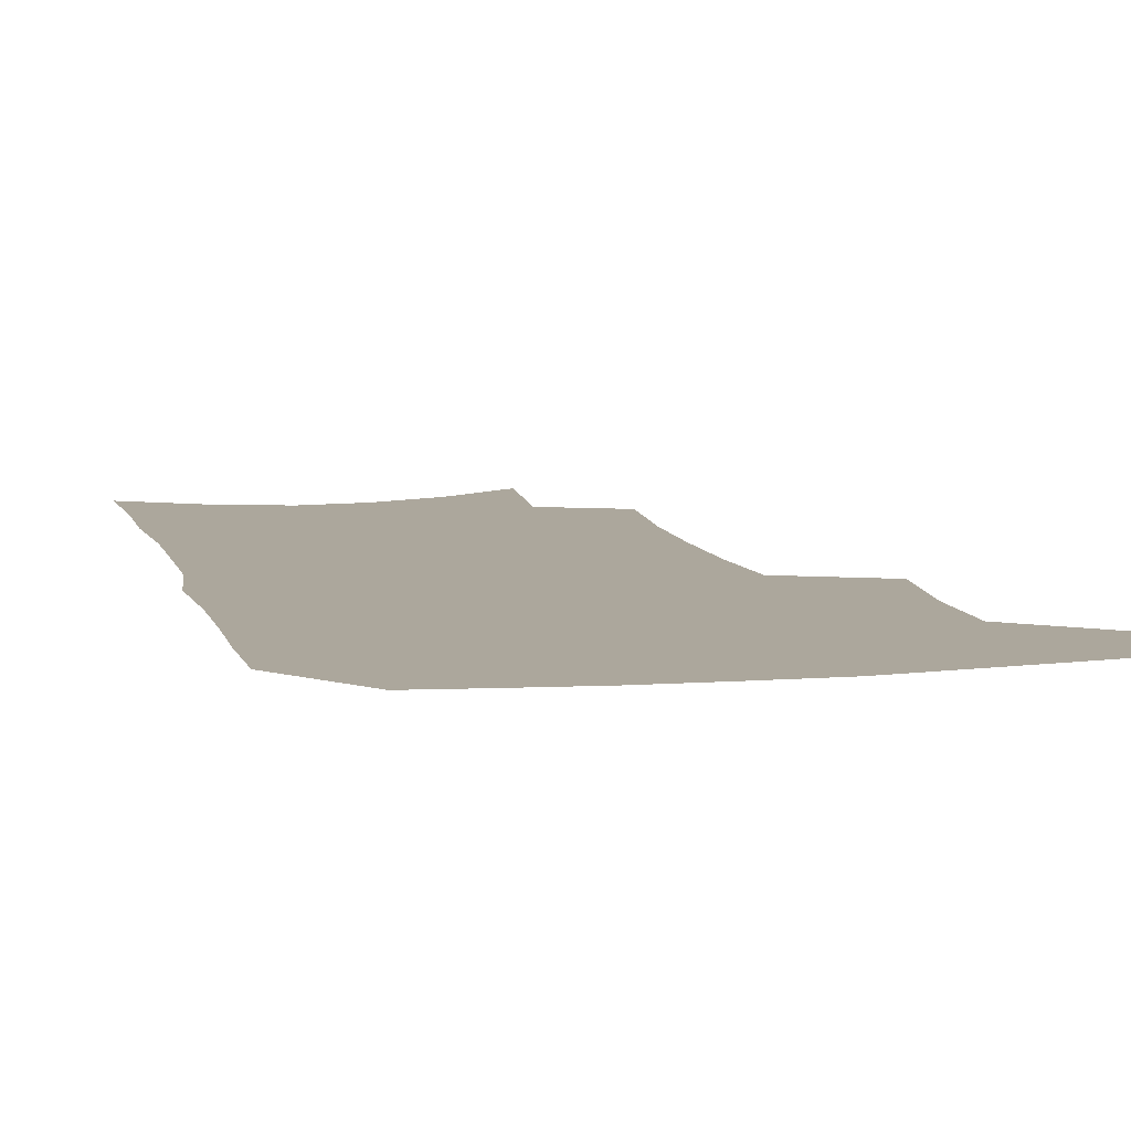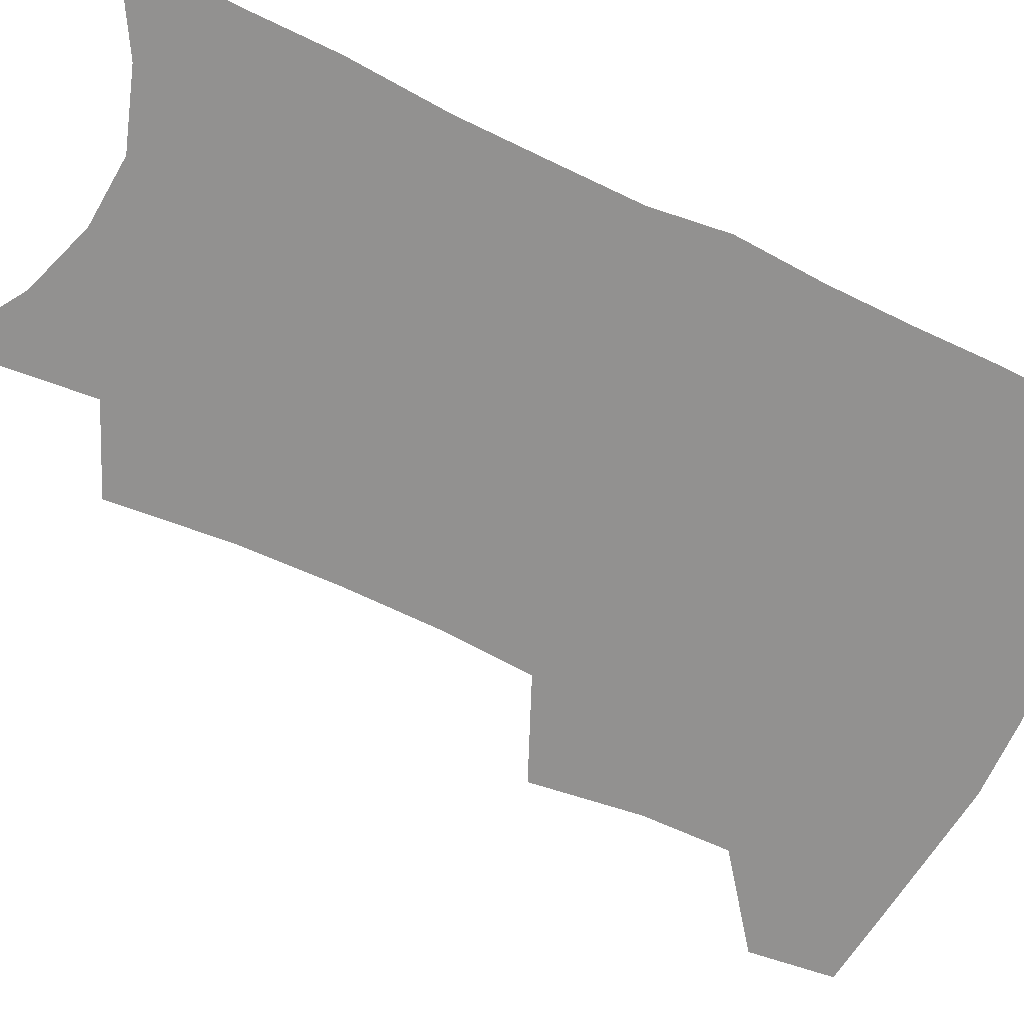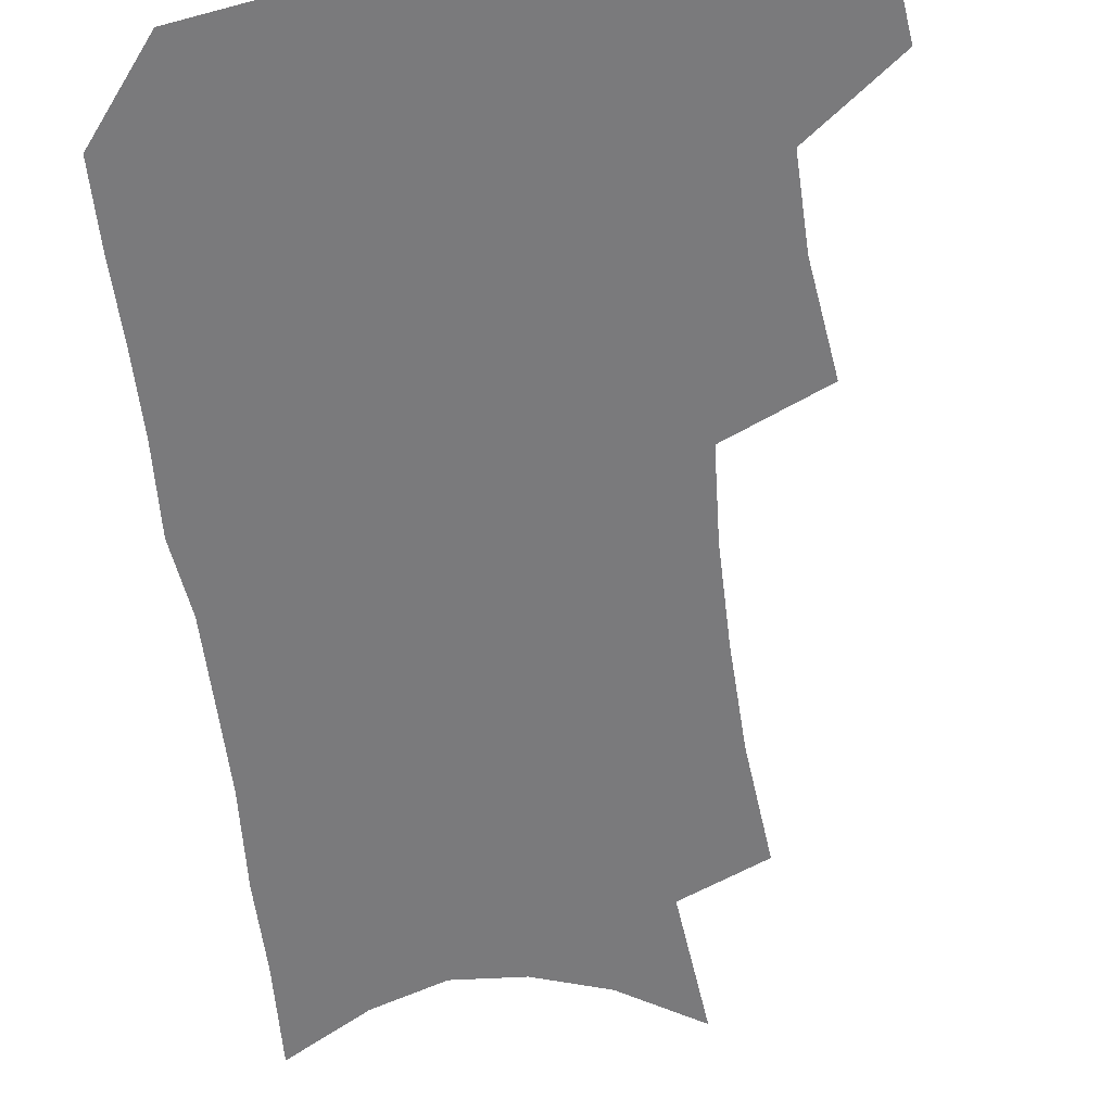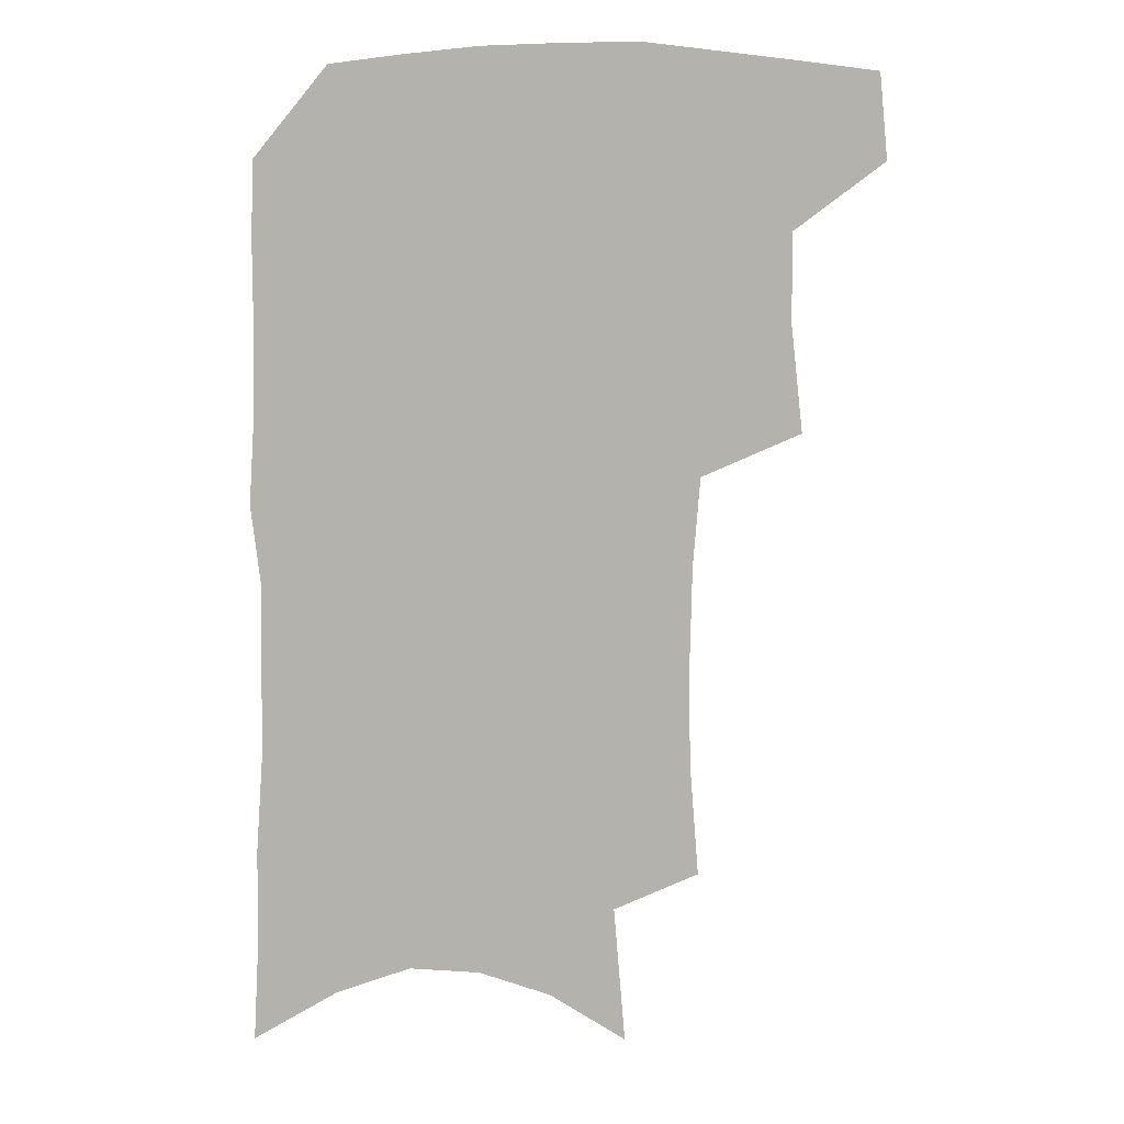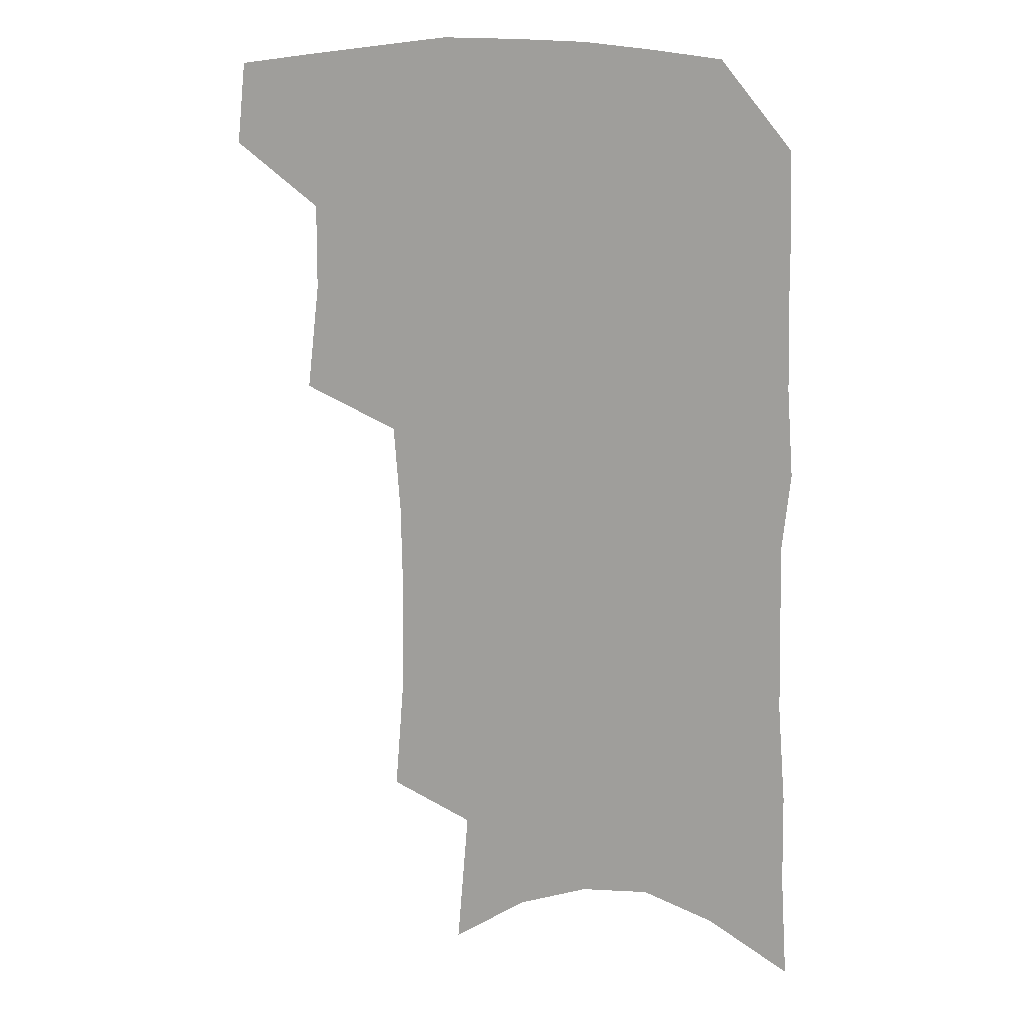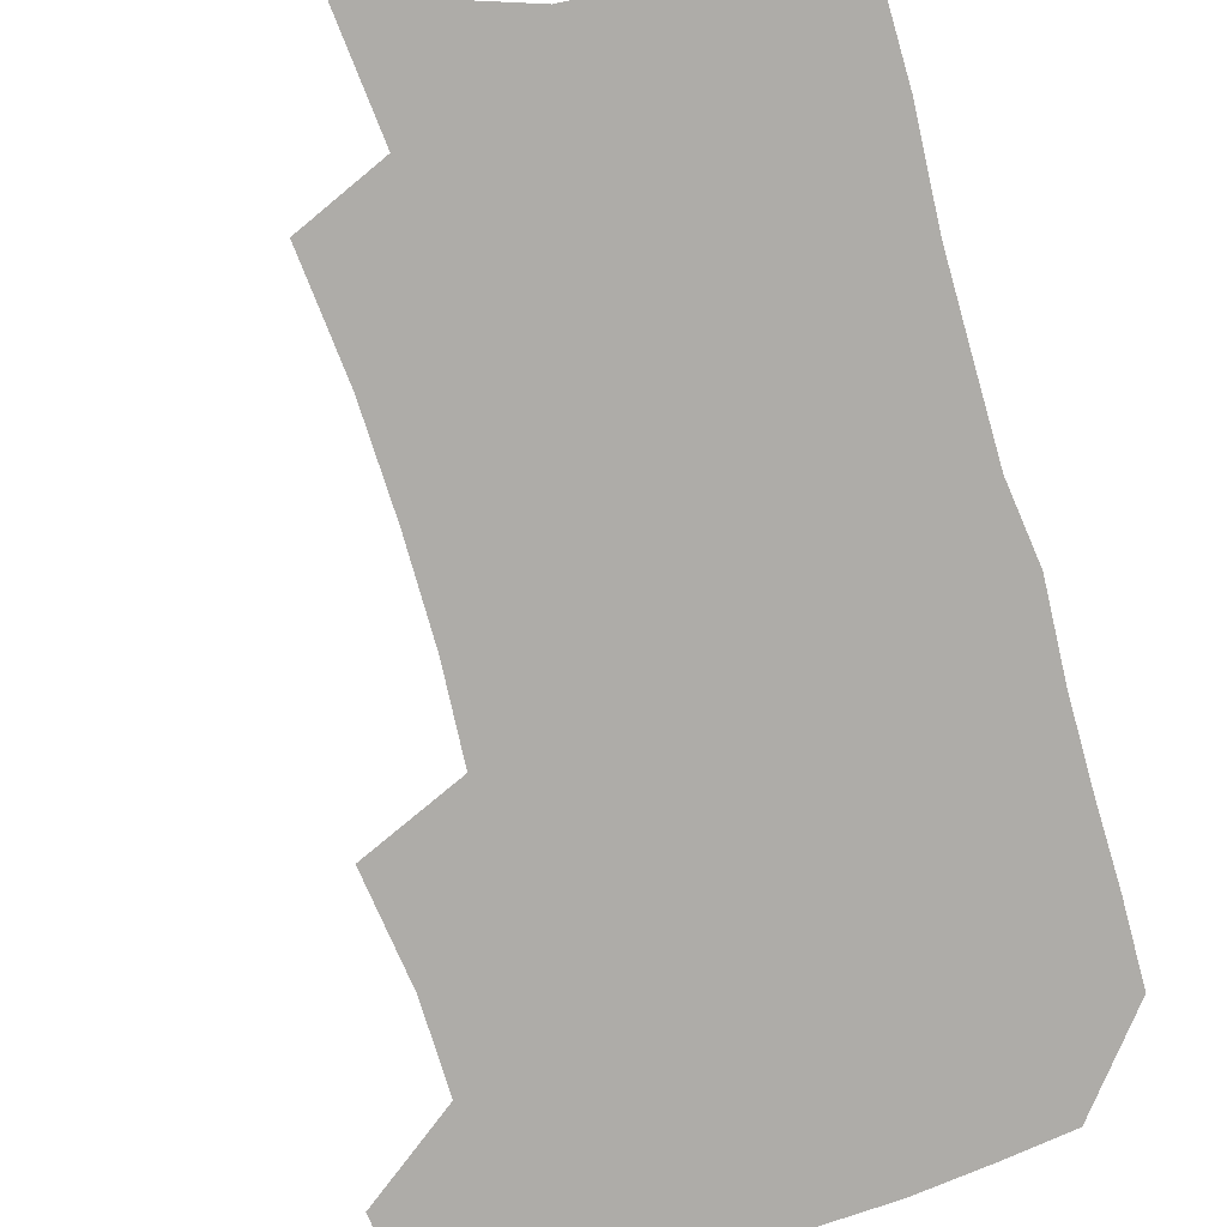
<metadata>
{"format":"obj","ext":"obj","renderer":"f3d","projection":"perspective","resolution":1024,"background":"white","views":[{"elev":8.4,"azim":167.0,"up":"+Z"},{"elev":-66.1,"azim":65.0,"up":"+Z"},{"elev":-58.2,"azim":-171.9,"up":"+Z"},{"elev":11.0,"azim":176.5,"up":"+Y"},{"elev":12.9,"azim":18.6,"up":"+Y"},{"elev":-76.8,"azim":16.9,"up":"+Z"}]}
</metadata>
<code>
v 487 470.1 0
v 490.2 501.1 0
v 515.3 373.7 0
v 519.9 413.7 0
v 520 445.8 0
v 522.2 477.2 0
v 519 504.7 0
v 551.1 208.9 0
v 554.5 251.8 0
v 555 289.5 0
v 554.3 325.4 0
v 551.7 358.1 0
v 550.8 392 0
v 551 423.6 0
v 551.4 453.1 0
v 550.4 480.2 0
v 547 507.9 0
v 578 144.3 0
v 582.3 195.8 0
v 584.3 238.8 0
v 583.2 272.7 0
v 583.1 309.3 0
v 581.7 341.2 0
v 579 369.1 0
v 579.2 401.3 0
v 579.3 430.3 0
v 579.2 457 0
v 577.9 482.3 0
v 574.5 511.1 0
v 606.4 162.8 0
v 609.5 214.6 0
v 608.6 248.8 0
v 607.4 281.8 0
v 606.6 315.4 0
v 605.4 346.8 0
v 604.4 375.5 0
v 603.9 403.5 0
v 604.1 432.1 0
v 604.3 458.1 0
v 604 483.3 0
v 603 510.5 0
v 632.7 172.2 0
v 632.8 216.7 0
v 631.9 253.2 0
v 630.6 286.2 0
v 629.7 315.8 0
v 628.7 346.7 0
v 628.2 377.8 0
v 628.1 405.8 0
v 628.3 433.2 0
v 629 458.5 0
v 630 482.8 0
v 630.3 509.5 0
v 658.4 174.4 0
v 656.5 216 0
v 656.1 248 0
v 654.4 281.9 0
v 652.6 317.9 0
v 651.6 348.2 0
v 652.2 374.8 0
v 652.2 403.2 0
v 651.9 431.9 0
v 652.9 457.2 0
v 654.8 481.5 0
v 657.2 506.6 0
v 685.5 165.7 0
v 682.5 206.2 0
v 681.3 240.9 0
v 678.3 277.8 0
v 678.7 307.9 0
v 677.3 339.7 0
v 676.9 369.3 0
v 677.8 397.2 0
v 679.1 424.3 0
v 679.1 452 0
v 679 479.3 0
v 682.6 503.3 0
v 691 541 0
v 716.3 148.3 0
v 714.1 186.8 0
v 713.7 220.7 0
v 711 257.2 0
v 710.4 289.8 0
v 709.9 321.7 0
v 713 349.6 0
v 710.8 382 0
v 710.1 412.5 0
v 710.1 441.8 0
v 709.1 471 0
f 5 6 1
f 1 6 2
f 6 7 2
f 12 13 3
f 3 13 4
f 13 14 4
f 4 14 5
f 14 15 5
f 5 15 6
f 15 16 6
f 6 16 7
f 16 17 7
f 19 20 8
f 8 20 9
f 20 21 9
f 9 21 10
f 21 22 10
f 10 22 11
f 22 23 11
f 11 23 12
f 23 24 12
f 12 24 13
f 24 25 13
f 13 25 14
f 25 26 14
f 14 26 15
f 26 27 15
f 15 27 16
f 27 28 16
f 16 28 17
f 28 29 17
f 18 30 19
f 30 31 19
f 19 31 20
f 31 32 20
f 20 32 21
f 32 33 21
f 21 33 22
f 33 34 22
f 22 34 23
f 34 35 23
f 23 35 24
f 35 36 24
f 24 36 25
f 36 37 25
f 25 37 26
f 37 38 26
f 26 38 27
f 38 39 27
f 27 39 28
f 39 40 28
f 28 40 29
f 40 41 29
f 30 42 31
f 42 43 31
f 31 43 32
f 43 44 32
f 32 44 33
f 44 45 33
f 33 45 34
f 45 46 34
f 34 46 35
f 46 47 35
f 35 47 36
f 47 48 36
f 36 48 37
f 48 49 37
f 37 49 38
f 49 50 38
f 38 50 39
f 50 51 39
f 39 51 40
f 51 52 40
f 40 52 41
f 52 53 41
f 42 54 43
f 54 55 43
f 43 55 44
f 55 56 44
f 44 56 45
f 56 57 45
f 45 57 46
f 57 58 46
f 46 58 47
f 58 59 47
f 47 59 48
f 59 60 48
f 48 60 49
f 60 61 49
f 49 61 50
f 61 62 50
f 50 62 51
f 62 63 51
f 51 63 52
f 63 64 52
f 52 64 53
f 64 65 53
f 54 66 55
f 66 67 55
f 55 67 56
f 67 68 56
f 56 68 57
f 68 69 57
f 57 69 58
f 69 70 58
f 58 70 59
f 70 71 59
f 59 71 60
f 71 72 60
f 60 72 61
f 72 73 61
f 61 73 62
f 73 74 62
f 62 74 63
f 74 75 63
f 63 75 64
f 75 76 64
f 64 76 65
f 76 77 65
f 66 79 67
f 79 80 67
f 67 80 68
f 80 81 68
f 68 81 69
f 81 82 69
f 69 82 70
f 82 83 70
f 70 83 71
f 83 84 71
f 71 84 72
f 84 85 72
f 72 85 73
f 85 86 73
f 73 86 74
f 86 87 74
f 74 87 75
f 87 88 75
f 75 88 76
f 88 89 76
f 76 89 77

</code>
